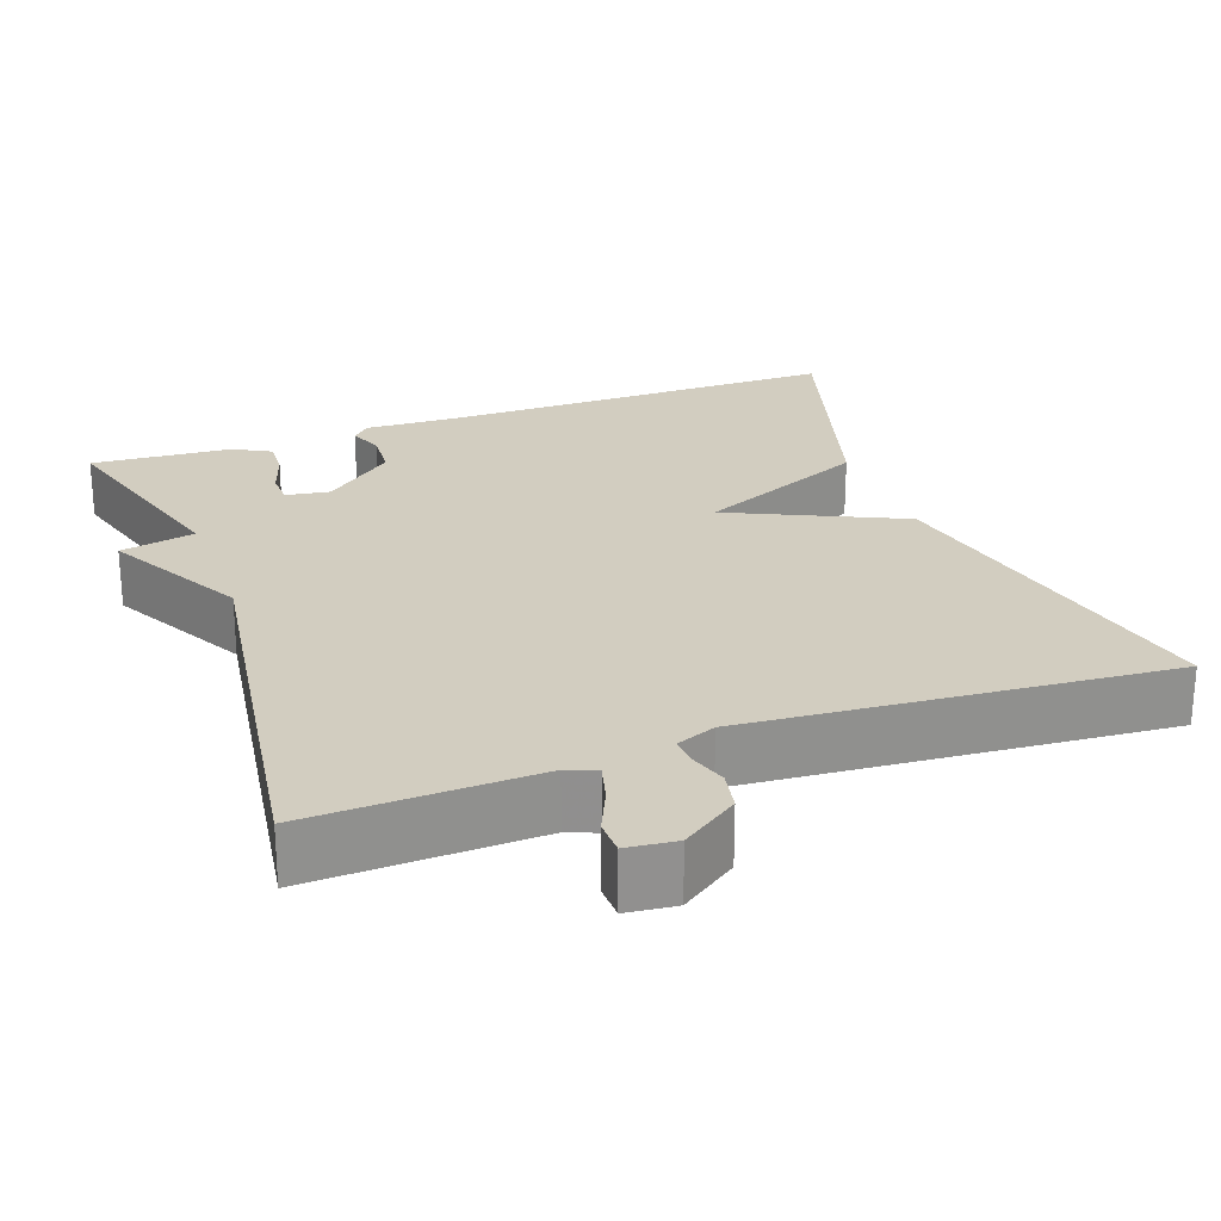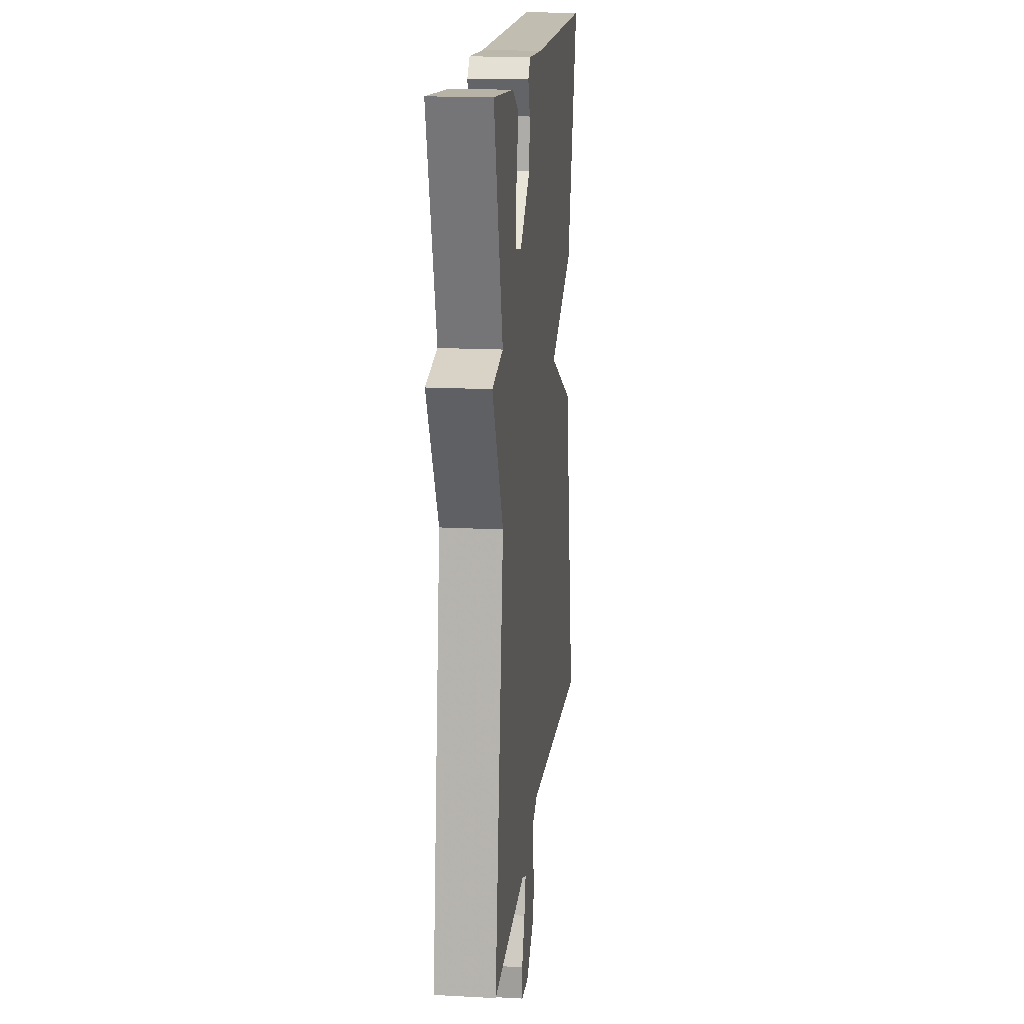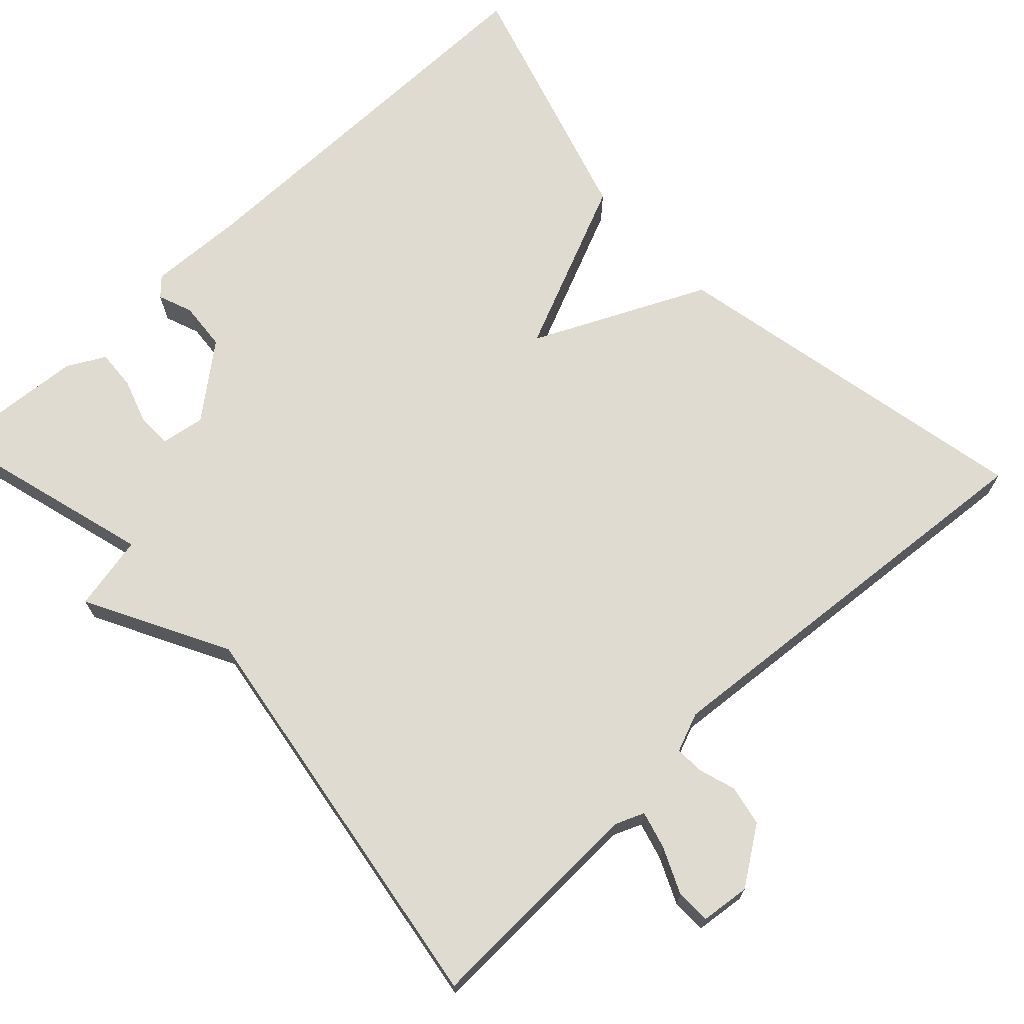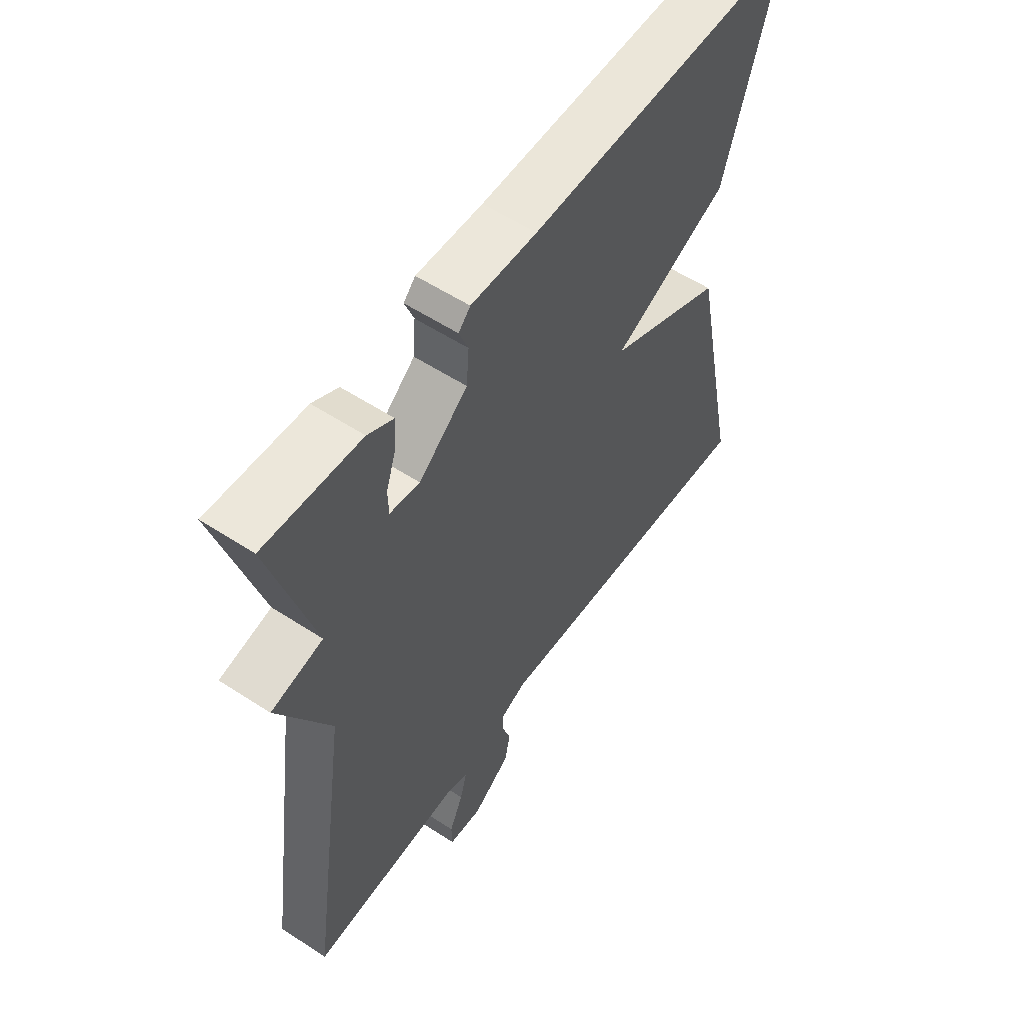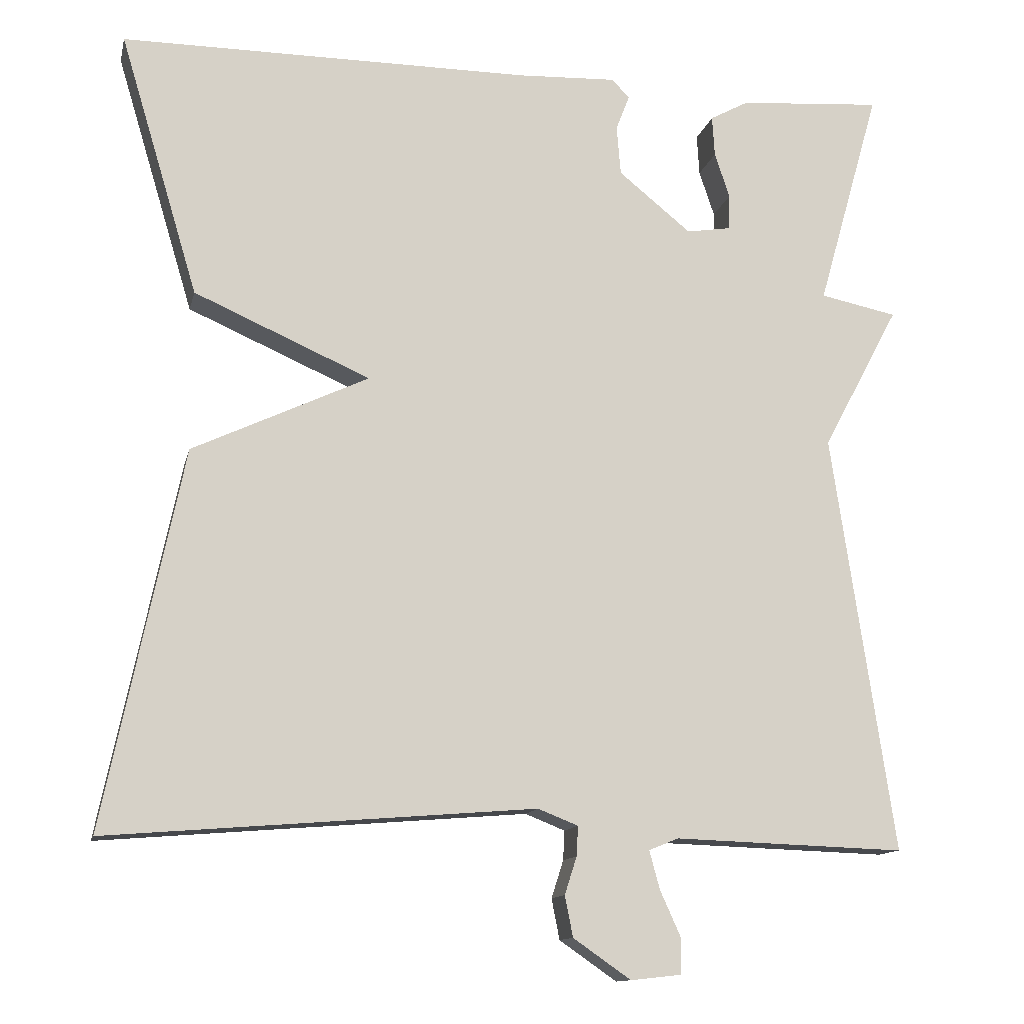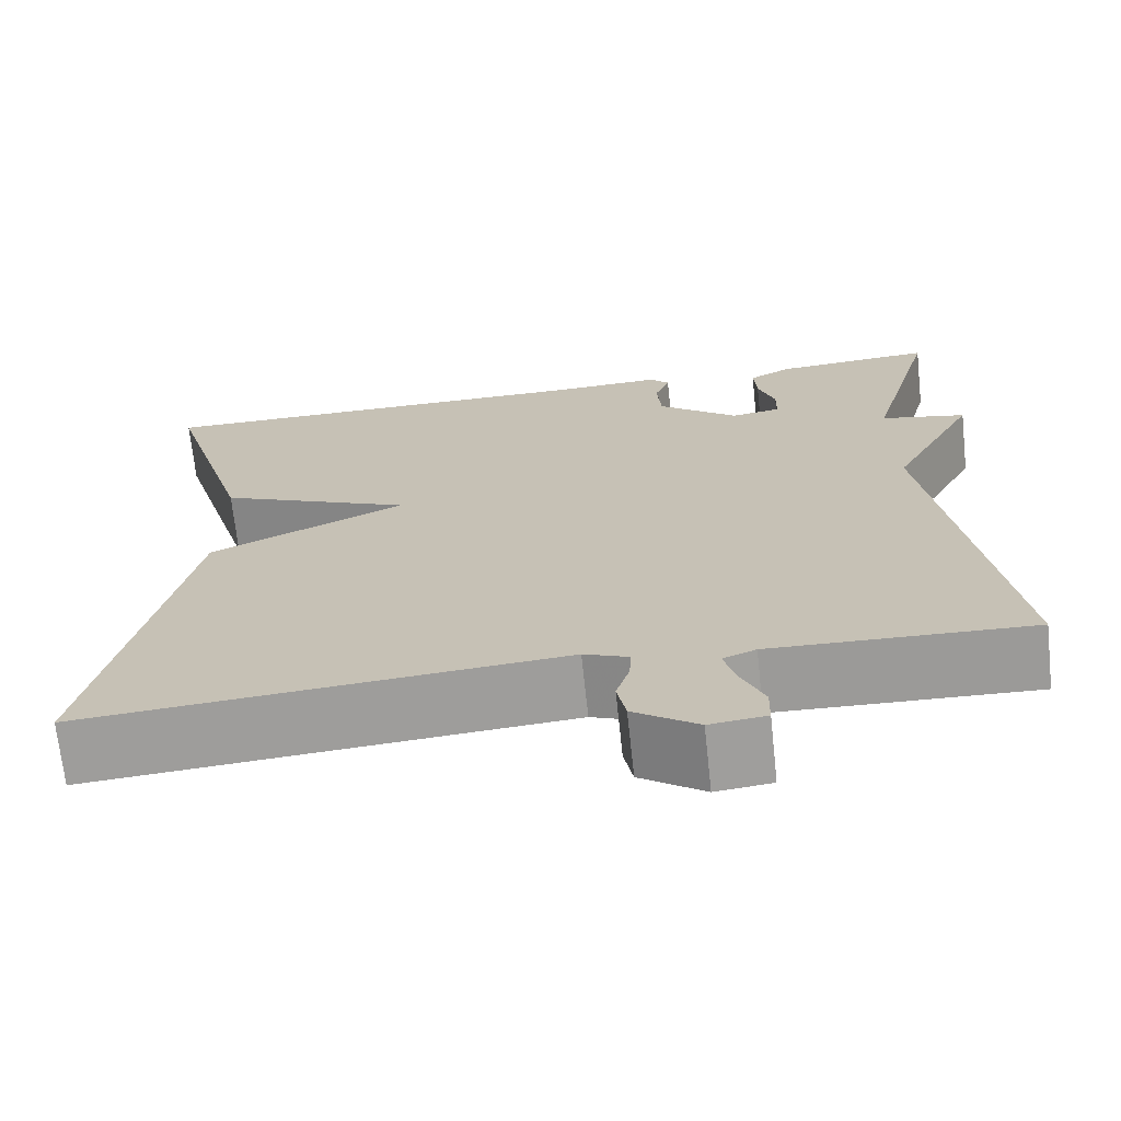
<metadata>
{"format":"obj","ext":"obj","renderer":"f3d","projection":"perspective","resolution":1024,"background":"white","views":[{"elev":24.4,"azim":159.9,"up":"+Y"},{"elev":16.7,"azim":96.2,"up":"+Z"},{"elev":70.0,"azim":137.0,"up":"+Y"},{"elev":56.9,"azim":124.2,"up":"+Z"},{"elev":-12.6,"azim":-12.4,"up":"+Z"},{"elev":-69.8,"azim":6.1,"up":"+Z"}]}
</metadata>
<code>
v -0.5 0.07 -0.5
v -0.402 0.07 -0.028
v -0.182 0.07 0.075
v -0.402 0.07 0.172
v -0.5 0.07 0.5
v 0.014 0.07 0.498
v 0.137 0.07 0.503
v 0.159 0.07 0.48
v 0.142 0.07 0.436
v 0.147 0.07 0.374
v 0.238 0.07 0.3
v 0.294 0.07 0.309
v 0.295 0.07 0.353
v 0.276 0.07 0.41
v 0.273 0.07 0.461
v 0.321 0.07 0.487
v 0.5 0.07 0.5
v 0.422 0.07 0.225
v 0.518 0.07 0.205
v 0.422 0.07 0.025
v 0.5 0.07 -0.5
v 0.211 0.07 -0.49
v 0.174 0.07 -0.505
v 0.187 0.07 -0.553
v 0.213 0.07 -0.611
v 0.212 0.07 -0.655
v 0.149 0.07 -0.662
v 0.077 0.07 -0.612
v 0.067 0.07 -0.561
v 0.082 0.07 -0.514
v 0.084 0.07 -0.477
v 0.034 0.07 -0.457
v -0.5 0 -0.5
v -0.402 0 -0.028
v -0.182 0 0.075
v -0.402 0 0.172
v -0.5 0 0.5
v 0.014 0 0.498
v 0.137 0 0.503
v 0.159 0 0.48
v 0.142 0 0.436
v 0.147 0 0.374
v 0.238 0 0.3
v 0.294 0 0.309
v 0.295 0 0.353
v 0.276 0 0.41
v 0.273 0 0.461
v 0.321 0 0.487
v 0.5 0 0.5
v 0.422 0 0.225
v 0.518 0 0.205
v 0.422 0 0.025
v 0.5 0 -0.5
v 0.211 0 -0.49
v 0.174 0 -0.505
v 0.187 0 -0.553
v 0.213 0 -0.611
v 0.212 0 -0.655
v 0.149 0 -0.662
v 0.077 0 -0.612
v 0.067 0 -0.561
v 0.082 0 -0.514
v 0.084 0 -0.477
v 0.034 0 -0.457
f 28 29 30
f 27 28 30
f 26 27 30
f 25 26 30
f 24 25 30
f 23 24 30 31
f 22 23 31 32
f 20 21 22 32
f 1 2 3
f 32 1 3
f 20 32 3
f 19 20 3
f 18 19 3
f 16 17 18
f 15 16 18
f 14 15 18
f 13 14 18
f 6 7 8 9
f 6 9 10
f 5 6 10
f 4 5 10 11
f 4 11 12
f 3 4 12
f 18 3 12
f 12 13 18
f 62 61 60
f 62 60 59
f 62 59 58
f 62 58 57
f 62 57 56
f 63 62 56 55
f 64 63 55 54
f 64 54 53 52
f 35 34 33
f 35 33 64
f 35 64 52
f 35 52 51
f 35 51 50
f 50 49 48
f 50 48 47
f 50 47 46
f 50 46 45
f 41 40 39 38
f 42 41 38
f 42 38 37
f 43 42 37 36
f 44 43 36
f 44 36 35
f 44 35 50
f 50 45 44
f 1 33 34 2
f 2 34 35 3
f 3 35 36 4
f 4 36 37 5
f 5 37 38 6
f 6 38 39 7
f 7 39 40 8
f 8 40 41 9
f 9 41 42 10
f 10 42 43 11
f 11 43 44 12
f 12 44 45 13
f 13 45 46 14
f 14 46 47 15
f 15 47 48 16
f 16 48 49 17
f 17 49 50 18
f 18 50 51 19
f 19 51 52 20
f 20 52 53 21
f 21 53 54 22
f 22 54 55 23
f 23 55 56 24
f 24 56 57 25
f 25 57 58 26
f 26 58 59 27
f 27 59 60 28
f 28 60 61 29
f 29 61 62 30
f 30 62 63 31
f 31 63 64 32
f 32 64 33 1

</code>
